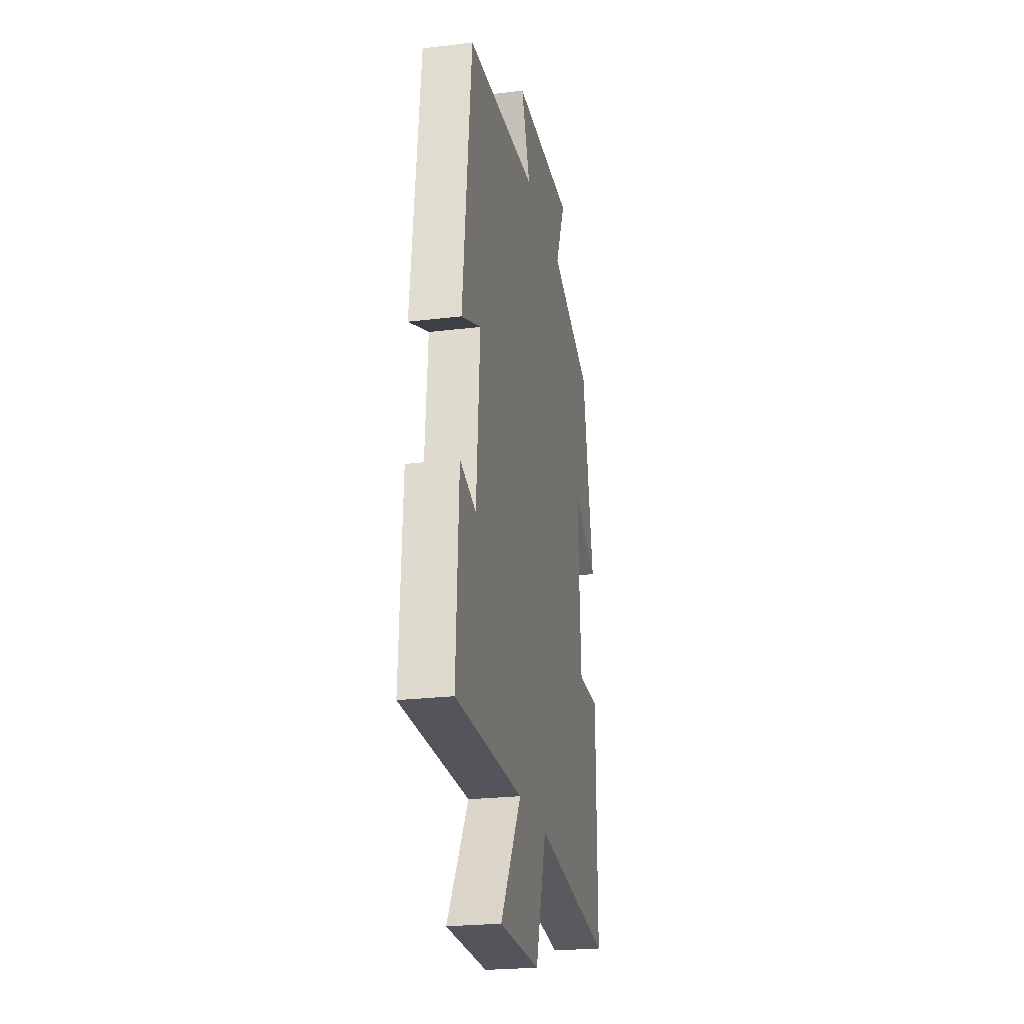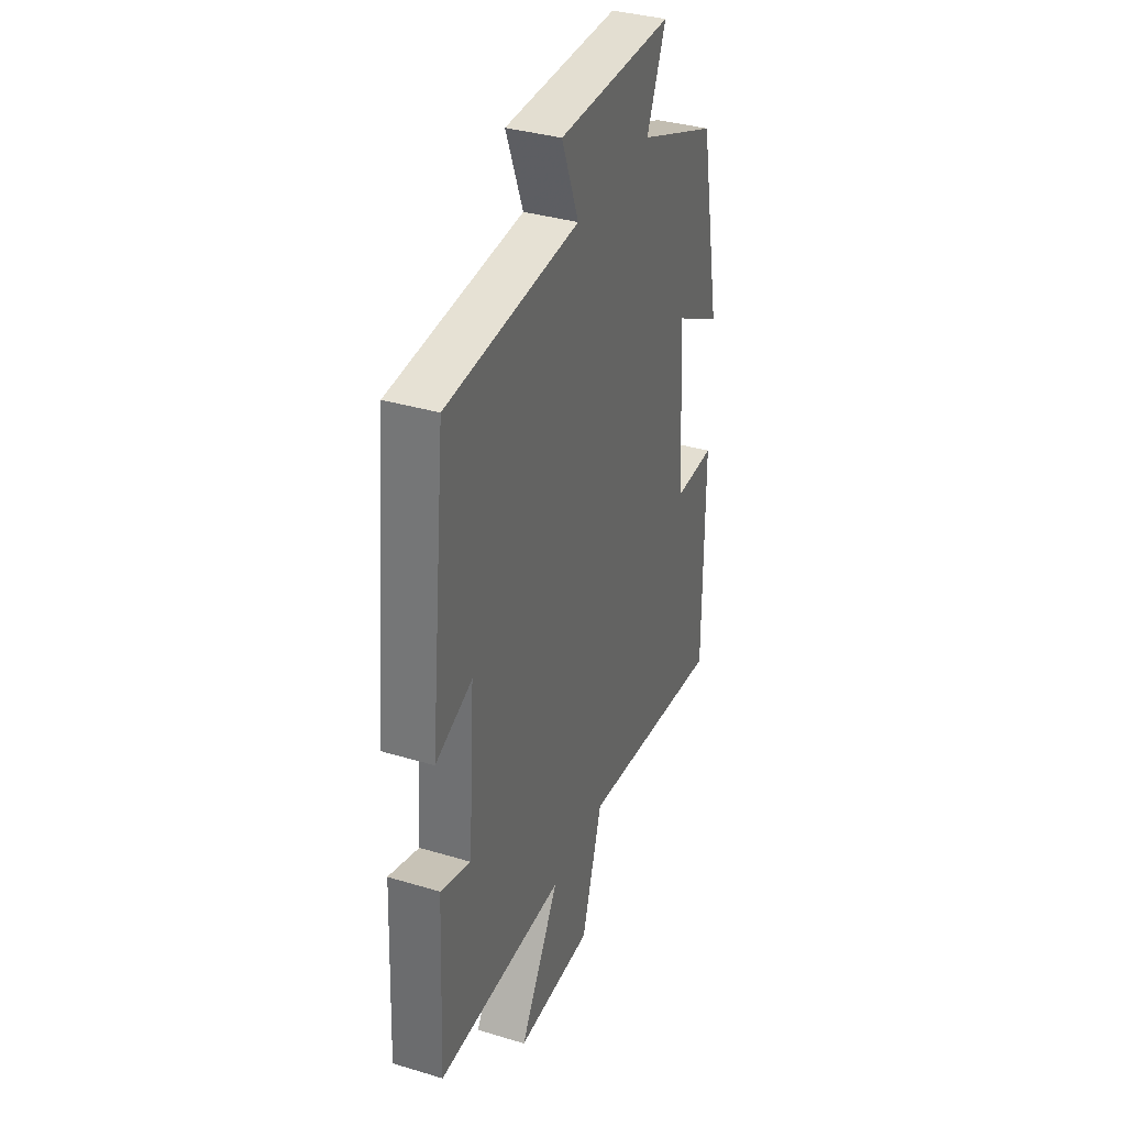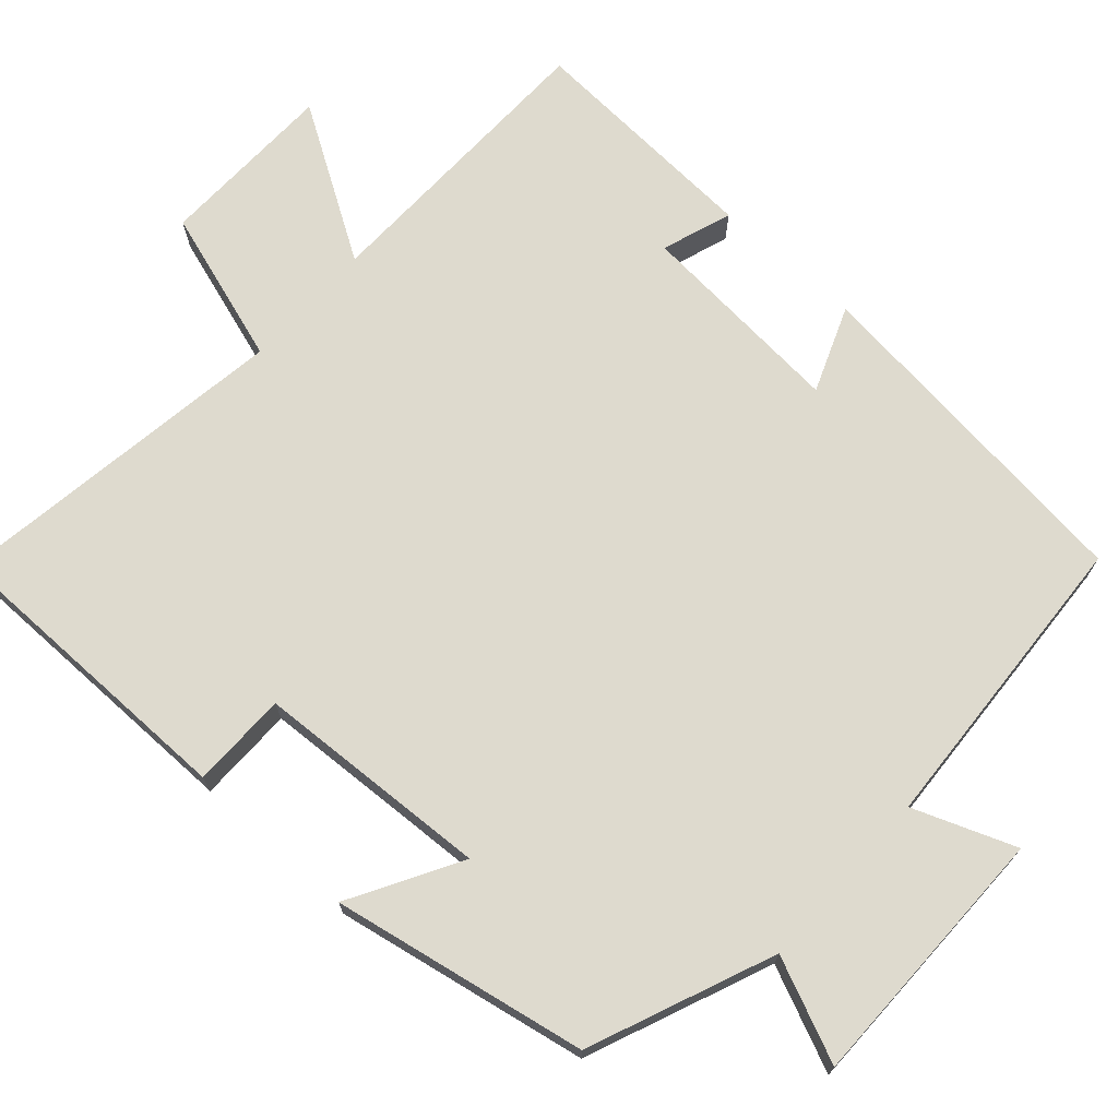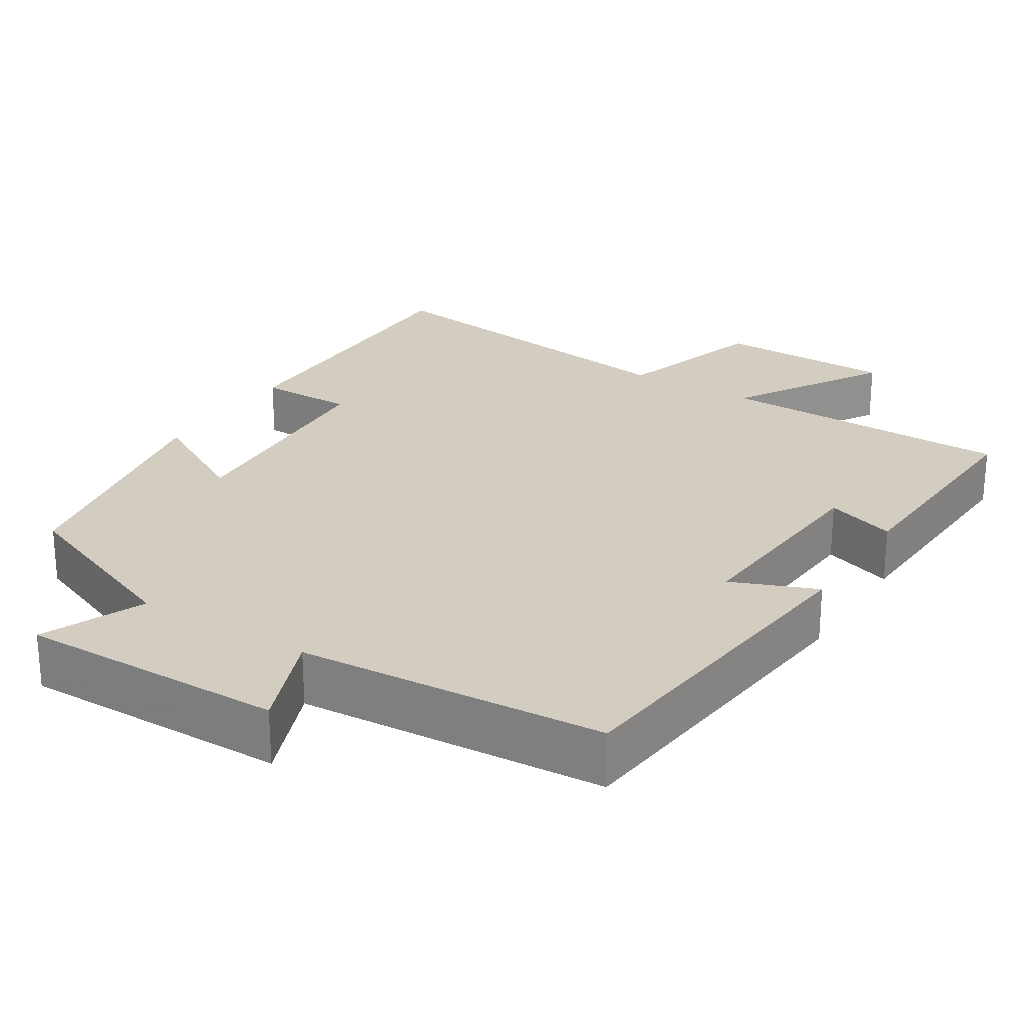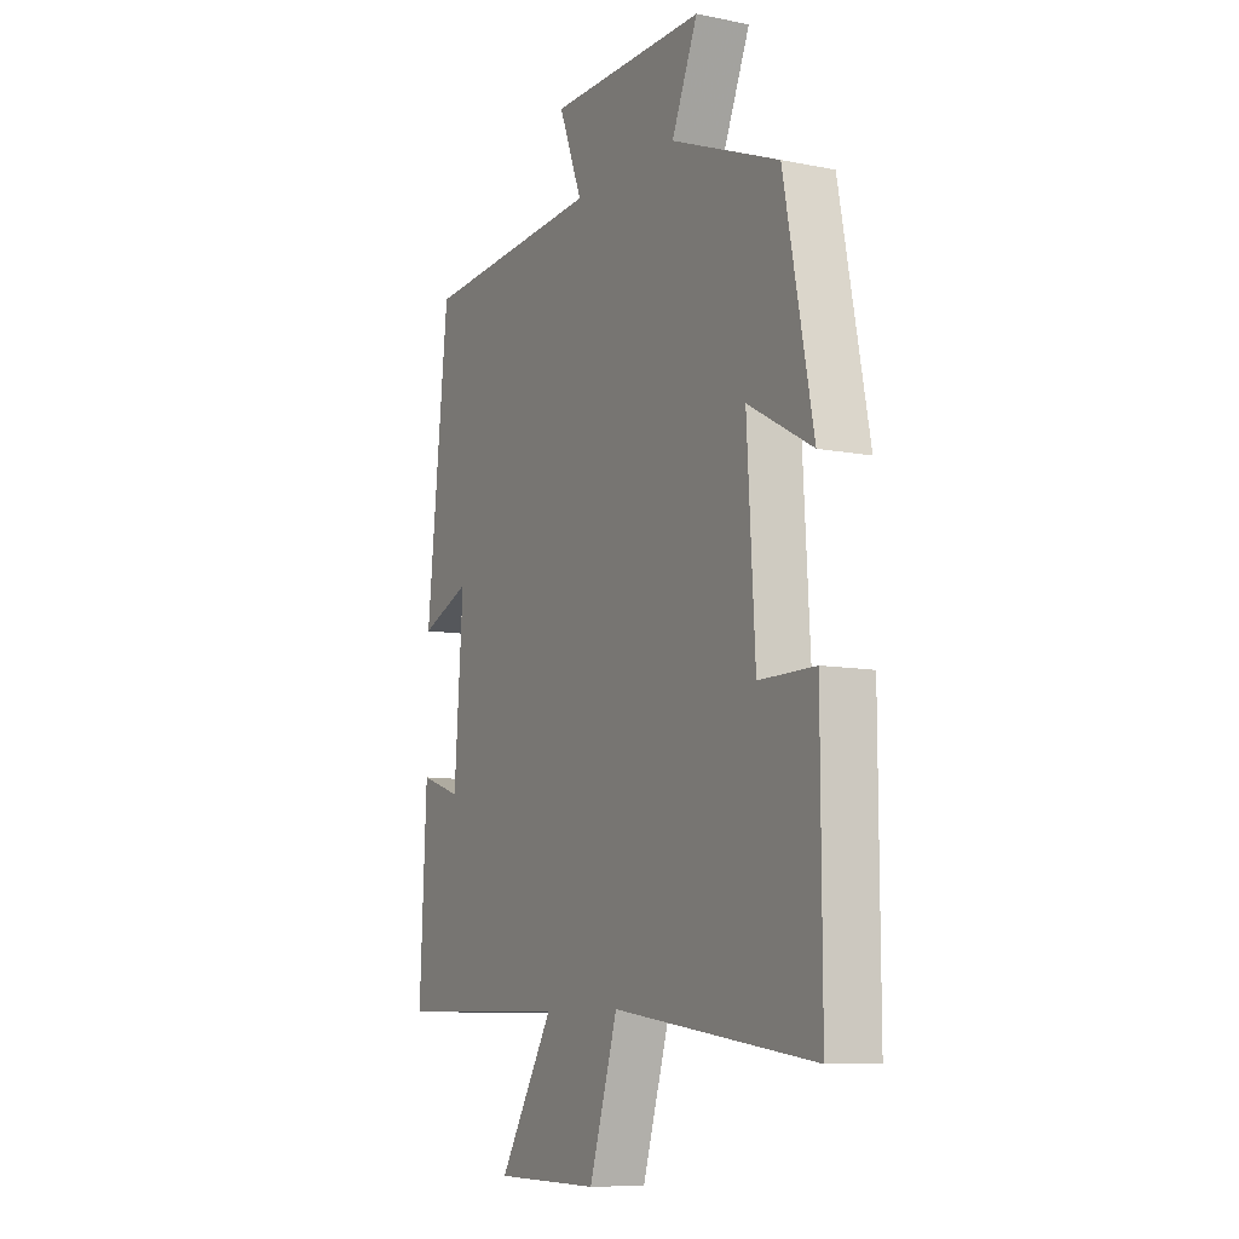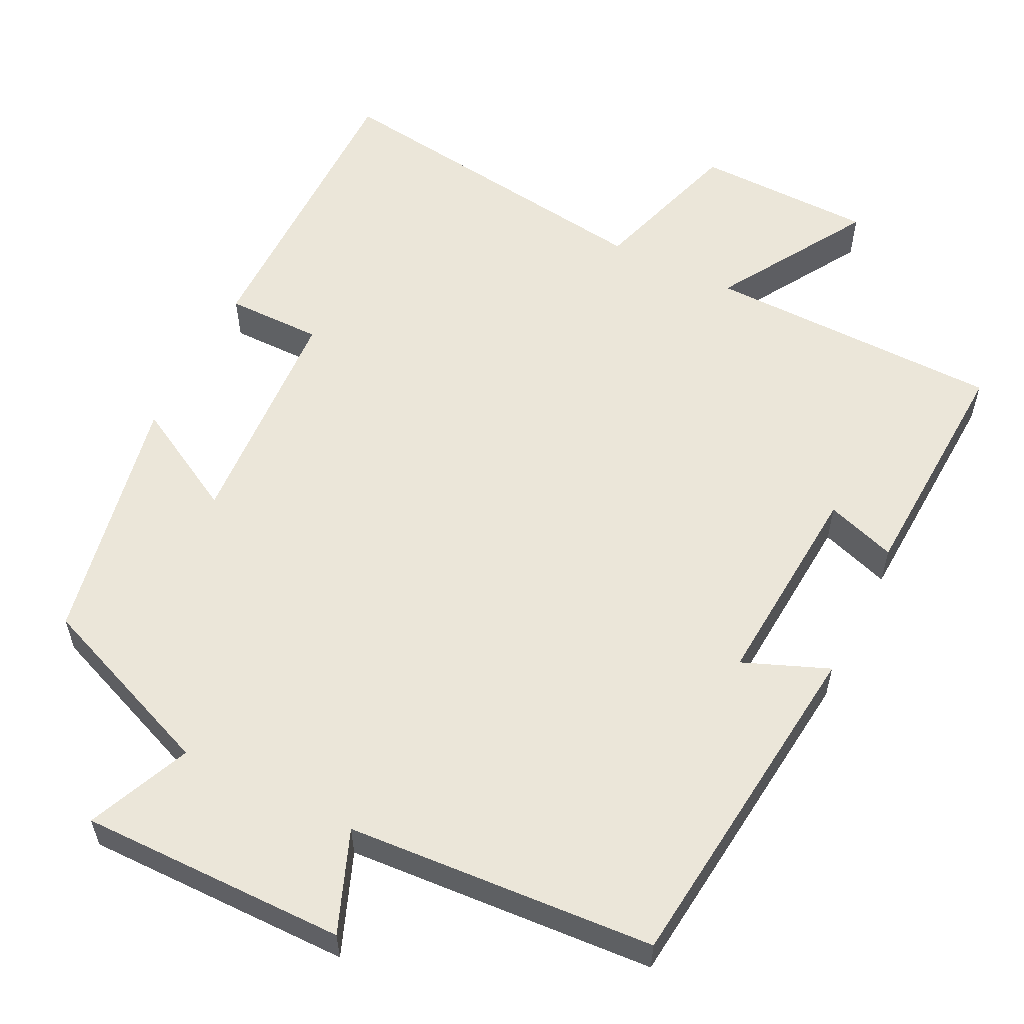
<metadata>
{"format":"obj","ext":"obj","renderer":"f3d","projection":"perspective","resolution":1024,"background":"white","views":[{"elev":-24.0,"azim":101.5,"up":"+Z"},{"elev":36.0,"azim":111.5,"up":"+Z"},{"elev":71.1,"azim":-47.8,"up":"+Y"},{"elev":24.8,"azim":32.1,"up":"+Y"},{"elev":-9.3,"azim":-117.7,"up":"+Z"},{"elev":57.0,"azim":26.4,"up":"+Y"}]}
</metadata>
<code>
v 0.451 0.07 0.473
v 0.5 0.07 0.019
v 0.388 0.07 0.064
v 0.408 0.07 -0.212
v 0.5 0.07 -0.181
v 0.515 0.07 -0.494
v 0.125 0.07 -0.5
v 0.246 0.07 -0.699
v 0.012 0.07 -0.703
v -0.051 0.07 -0.5
v -0.501 0.07 -0.562
v -0.5 0.07 -0.158
v -0.374 0.07 -0.158
v -0.356 0.07 0.15
v -0.5 0.07 0.07
v -0.435 0.07 0.403
v -0.193 0.07 0.5
v -0.251 0.07 0.635
v 0.099 0.07 0.633
v 0.047 0.07 0.5
v 0.451 0 0.473
v 0.5 0 0.019
v 0.388 0 0.064
v 0.408 0 -0.212
v 0.5 0 -0.181
v 0.515 0 -0.494
v 0.125 0 -0.5
v 0.246 0 -0.699
v 0.012 0 -0.703
v -0.051 0 -0.5
v -0.501 0 -0.562
v -0.5 0 -0.158
v -0.374 0 -0.158
v -0.356 0 0.15
v -0.5 0 0.07
v -0.435 0 0.403
v -0.193 0 0.5
v -0.251 0 0.635
v 0.099 0 0.633
v 0.047 0 0.5
f 17 18 19 20
f 16 17 20
f 15 16 20
f 14 15 20
f 13 14 20 1
f 10 11 12 13
f 10 13 1
f 7 8 9 10
f 6 7 10
f 5 6 10
f 4 5 10
f 3 4 10
f 3 10 1
f 1 2 3
f 40 39 38 37
f 40 37 36
f 40 36 35
f 40 35 34
f 21 40 34 33
f 33 32 31 30
f 21 33 30
f 30 29 28 27
f 30 27 26
f 30 26 25
f 30 25 24
f 30 24 23
f 21 30 23
f 23 22 21
f 1 21 22 2
f 2 22 23 3
f 3 23 24 4
f 4 24 25 5
f 5 25 26 6
f 6 26 27 7
f 7 27 28 8
f 8 28 29 9
f 9 29 30 10
f 10 30 31 11
f 11 31 32 12
f 12 32 33 13
f 13 33 34 14
f 14 34 35 15
f 15 35 36 16
f 16 36 37 17
f 17 37 38 18
f 18 38 39 19
f 19 39 40 20
f 20 40 21 1

</code>
